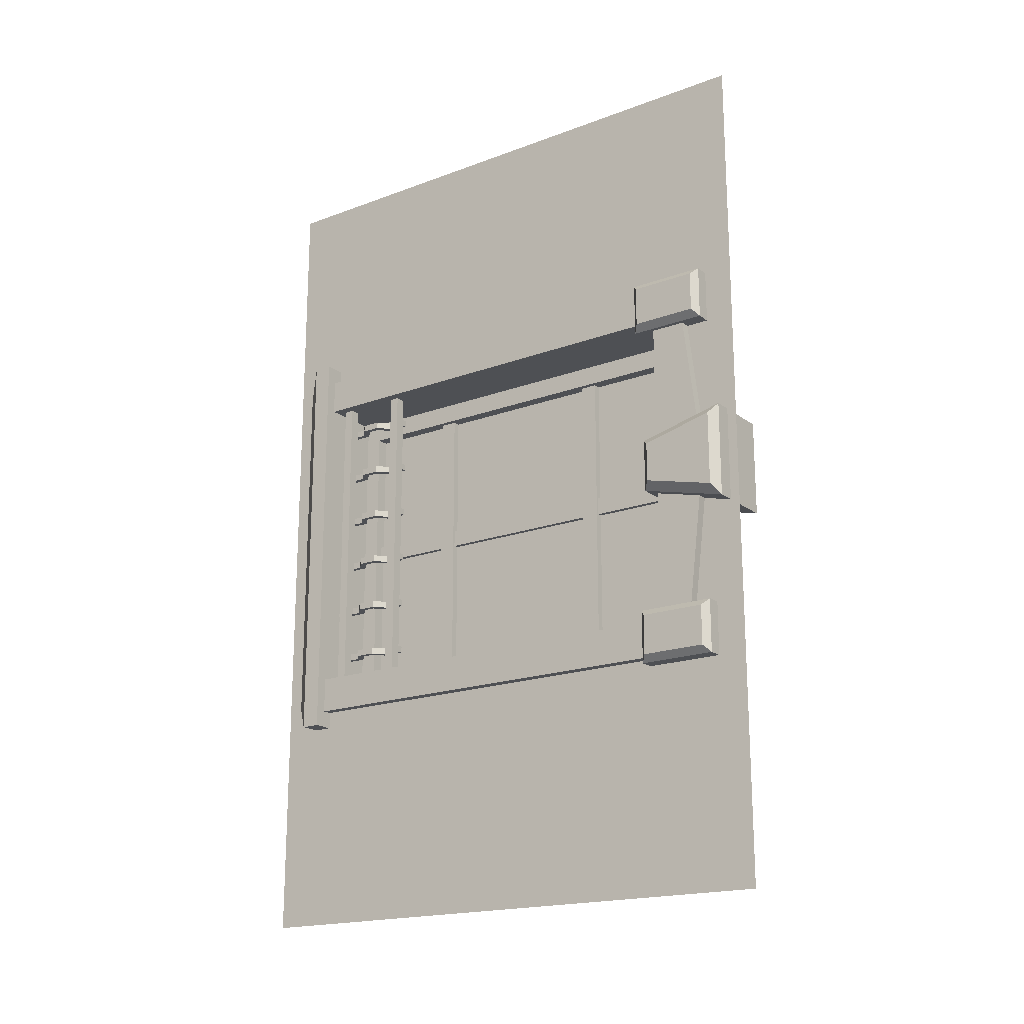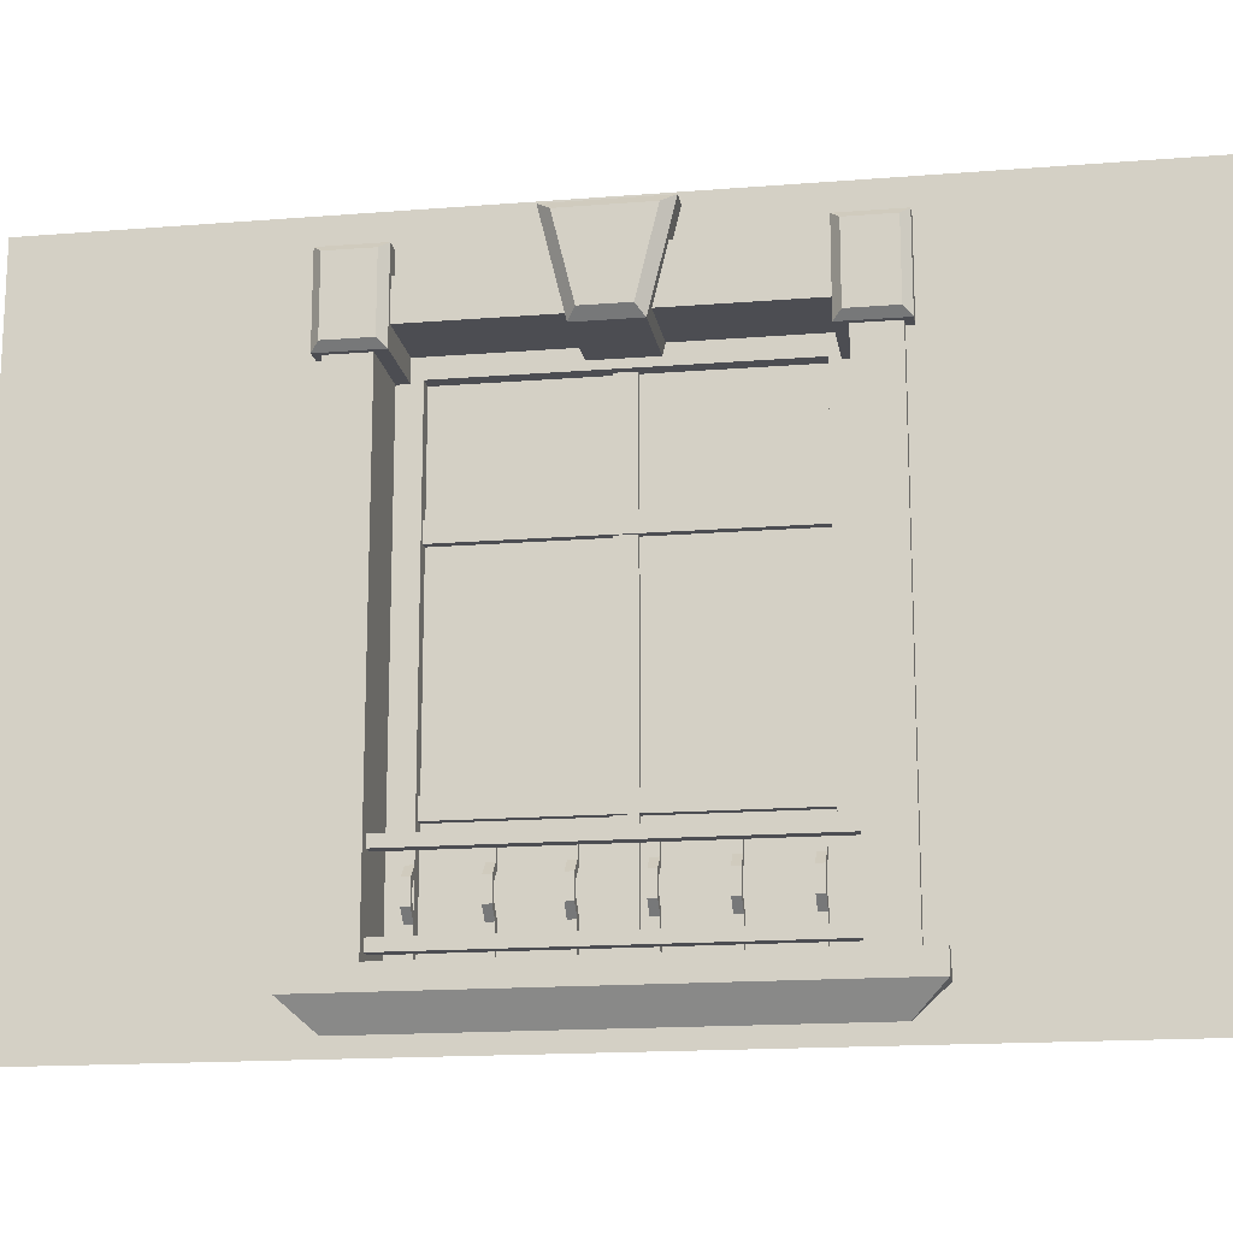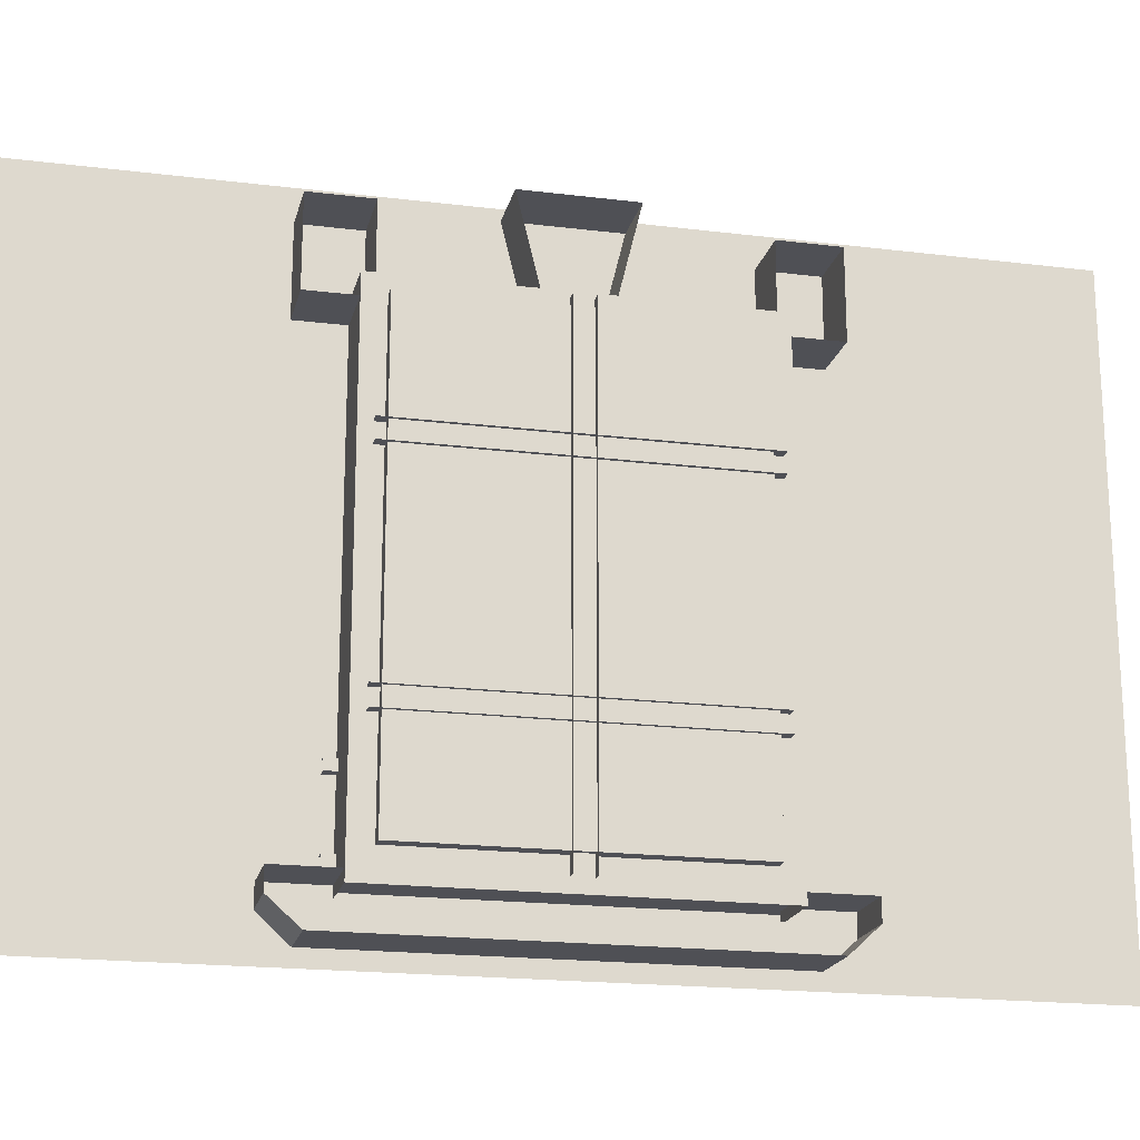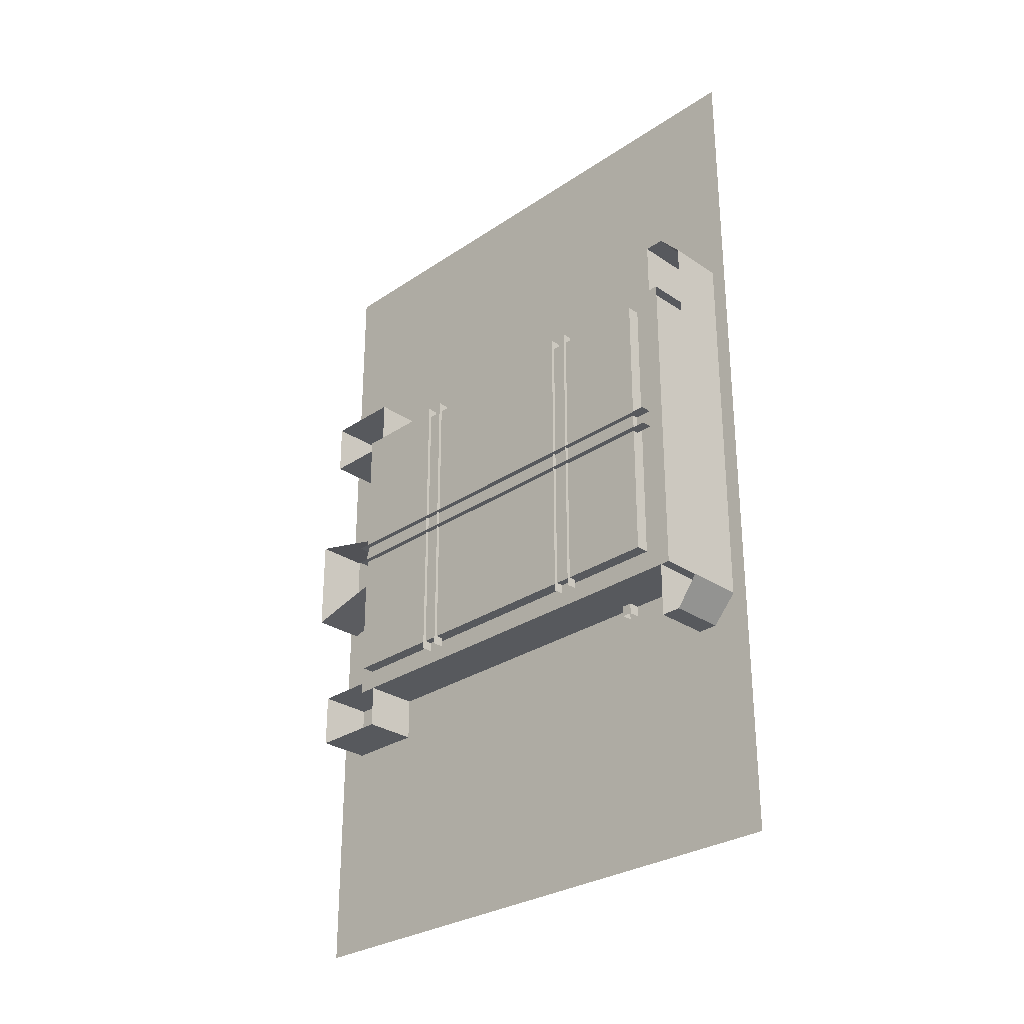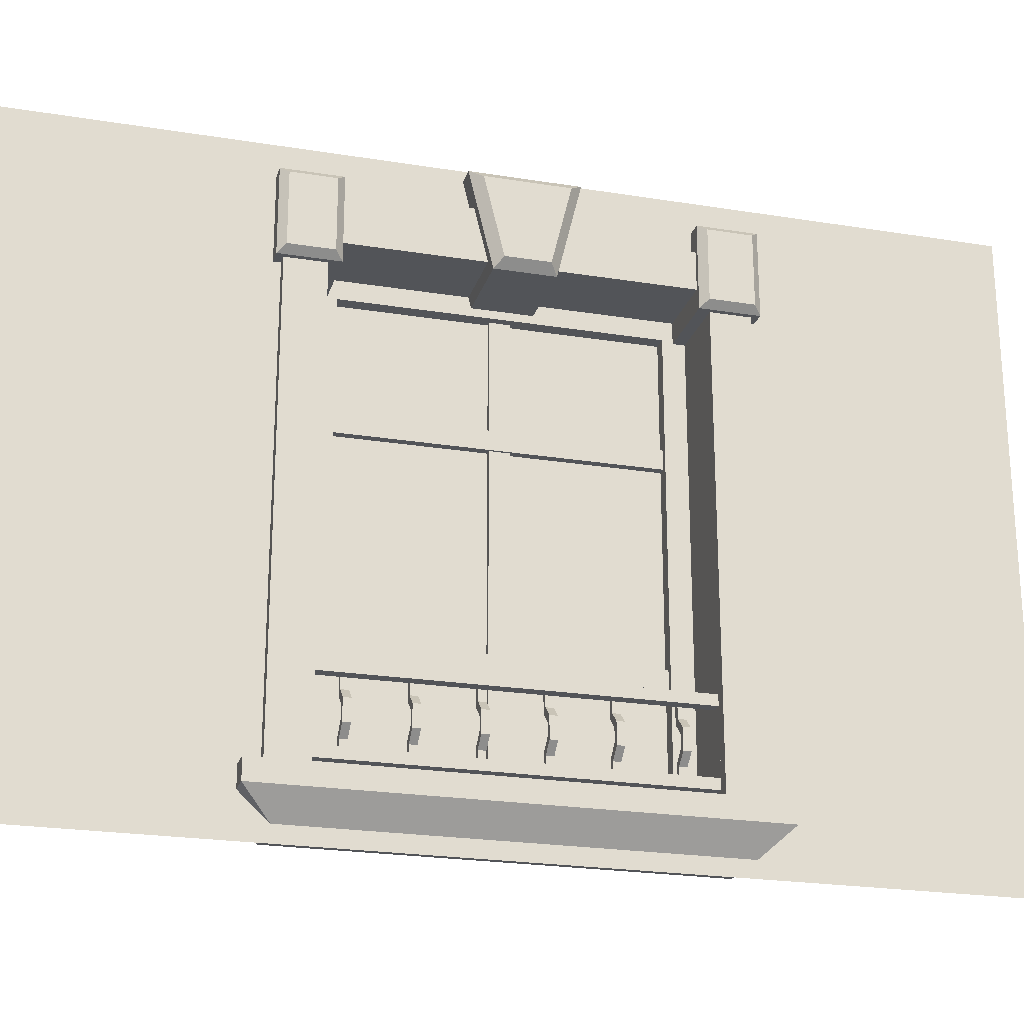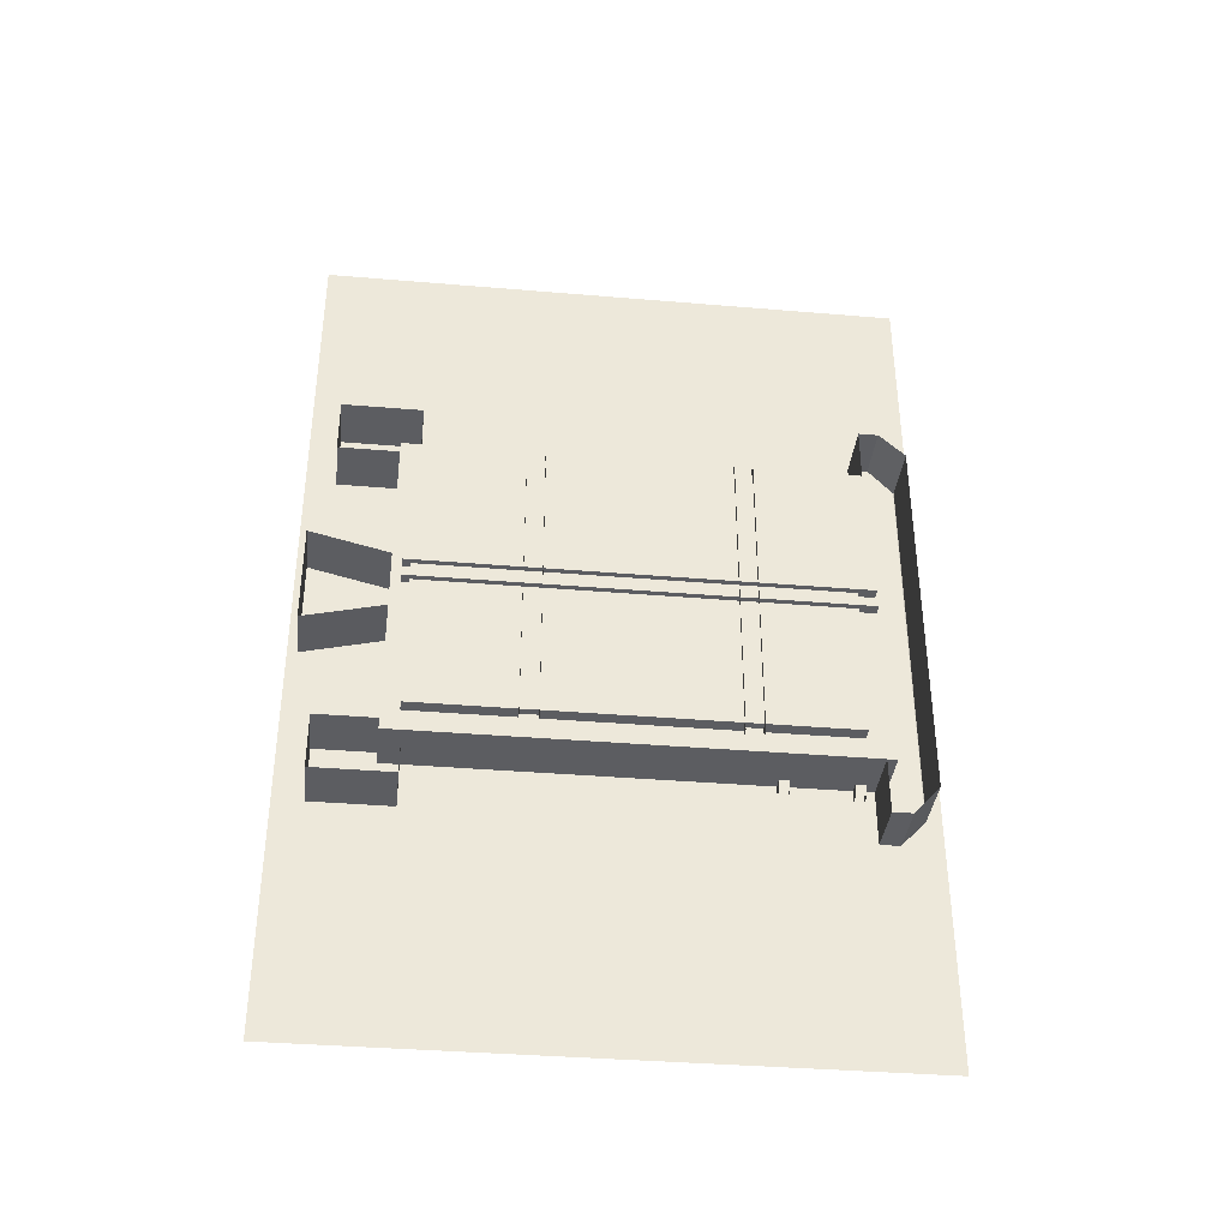
<metadata>
{"format":"obj","ext":"obj","renderer":"f3d","projection":"perspective","resolution":1024,"background":"white","views":[{"elev":-18.7,"azim":125.5,"up":"+Z"},{"elev":-16.4,"azim":99.3,"up":"+Y"},{"elev":-19.3,"azim":-103.0,"up":"+Y"},{"elev":-29.0,"azim":-45.0,"up":"+Z"},{"elev":-23.0,"azim":74.6,"up":"+Y"},{"elev":-37.2,"azim":-96.2,"up":"+Z"}]}
</metadata>
<code>
o A_EXPO.obj.002
v -0.1949 0.2134 -1.012
v -0.1949 1.637 -1.012
v -0.1949 1.637 -2.007
v -0.1949 0.2134 -2.007
v -0.2401 0.246 -1.971
v -0.2401 1.604 -1.971
v -0.2401 0.2134 -2.007
v -0.2401 1.637 -2.007
v -0.2401 1.604 -1.048
v -0.2401 0.246 -1.048
v -0.2401 1.637 -1.012
v -0.2401 0.2134 -1.012
v -0.2138 1.22 -0.9793
v -0.2138 1.282 -0.9793
v -0.2138 1.282 -2.04
v -0.2138 1.22 -2.04
v -0.2517 1.22 -0.9793
v -0.2517 1.282 -0.9793
v -0.2517 1.282 -2.04
v -0.2517 1.22 -2.04
v -0.2216 1.663 -1.541
v -0.2216 1.663 -1.478
v -0.2216 0.153 -1.478
v -0.2216 0.153 -1.541
v -0.2595 1.663 -1.541
v -0.2595 1.663 -1.478
v -0.2595 0.153 -1.478
v -0.2595 0.153 -1.541
v -0.005496 -0.05289 -3.024
v -0.005493 -0.05289 0.005401
v -0.005496 2.006 -3.024
v -0.005496 1.697 -2.078
v -0.1949 1.697 -2.078
v -0.005496 1.697 -0.9414
v -0.1949 1.697 -0.9414
v -0.005496 2.006 0.005401
v -0.005496 0.1187 -2.078
v -0.1949 0.1187 -2.078
v -0.005493 0.1187 -0.9414
v -0.1949 0.1187 -0.9414
v -0.2138 0.534 -0.9793
v -0.2138 0.5956 -0.9793
v -0.2138 0.5956 -2.04
v -0.2138 0.534 -2.04
v -0.2517 0.534 -0.9793
v -0.2517 0.5956 -0.9793
v -0.2517 0.5956 -2.04
v -0.2517 0.534 -2.04
v -0.1949 1.697 -2.078
v -0.1949 1.697 -0.9414
v -0.1949 0.1187 -2.078
v -0.1949 0.1187 -0.9414
v -0.005496 0.1187 -2.206
v -0.005493 0.1187 -0.8132
v -0.005496 1.8 -0.8132
v -0.005496 1.8 -2.206
v -0.005496 1.886 -1.51
v 0.03023 1.697 -2.078
v 0.03023 1.697 -0.9414
v 0.03023 0.1187 -2.078
v 0.03023 0.1187 -0.9414
v 0.03023 0.1187 -2.206
v 0.03023 0.1187 -0.8132
v 0.03023 1.8 -0.8132
v 0.03023 1.8 -2.206
v 0.03023 1.886 -1.51
v -0.1949 1.663 -1.415
v -0.1949 1.972 -1.339
v -0.1949 1.972 -1.68
v -0.1949 1.663 -1.604
v 0.08919 1.691 -1.44
v 0.08919 1.944 -1.378
v 0.08919 1.944 -1.641
v 0.08919 1.691 -1.579
v 0.05821 1.663 -1.415
v 0.05821 1.972 -1.339
v 0.05821 1.972 -1.68
v 0.05821 1.663 -1.604
v -0.1949 1.629 -2.04
v -0.1949 1.903 -2.04
v -0.1949 1.903 -2.229
v -0.1949 1.629 -2.229
v -0.1949 1.629 -0.9793
v -0.1949 1.903 -0.9793
v -0.1949 1.903 -0.7899
v -0.1949 1.629 -0.7899
v 0.07025 1.651 -2.064
v 0.07025 1.881 -2.064
v 0.07025 1.881 -2.205
v 0.07025 1.651 -2.205
v 0.04586 1.629 -2.04
v 0.04586 1.903 -2.04
v 0.04586 1.903 -2.229
v 0.04586 1.629 -2.229
v 0.07025 1.651 -0.8143
v 0.07025 1.881 -0.8143
v 0.07025 1.881 -0.9549
v 0.07025 1.651 -0.9549
v 0.04586 1.903 -0.9793
v 0.04586 1.629 -0.9793
v 0.04586 1.903 -0.7899
v 0.04586 1.629 -0.7899
v 0.07025 0.08438 -0.752
v 0.07025 0.153 -0.752
v 0.07025 0.153 -2.267
v 0.07025 0.08438 -2.267
v -0.1949 0.08438 -0.752
v -0.1949 0.153 -0.752
v -0.1949 0.153 -2.267
v -0.1949 0.08438 -2.267
v -0.007062 -0.00181 -2.173
v -0.007062 -0.00181 -0.8458
v -0.2061 -0.00181 -0.8458
v -0.2061 -0.00181 -2.173
v -0.005496 0.4276 -0.9035
v -0.04337 0.4276 -0.9035
v -0.04337 0.4619 -0.9035
v -0.005496 0.4619 -0.9035
v -0.005496 0.4276 -2.115
v -0.04337 0.4276 -2.115
v -0.04337 0.4619 -2.115
v -0.005496 0.4619 -2.115
v -0.005493 0.1873 -0.9035
v -0.04337 0.1873 -0.9035
v -0.04337 0.2217 -0.9035
v -0.005496 0.2217 -0.9035
v -0.005496 0.1873 -2.115
v -0.04337 0.1873 -2.115
v -0.04337 0.2217 -2.115
v -0.005496 0.2217 -2.115
v -0.04337 0.153 -1.237
v -0.06241 0.153 -1.237
v -0.06241 0.4619 -1.237
v -0.04337 0.4619 -1.237
v -0.04337 0.153 -1.213
v -0.06241 0.153 -1.213
v -0.06241 0.4619 -1.213
v -0.04337 0.4619 -1.213
v -0.04337 0.153 -1.427
v -0.06241 0.153 -1.427
v -0.06241 0.4619 -1.427
v -0.04337 0.4619 -1.427
v -0.04337 0.153 -1.403
v -0.06241 0.153 -1.403
v -0.06241 0.4619 -1.403
v -0.04337 0.4619 -1.403
v -0.04337 0.153 -1.782
v -0.06241 0.153 -1.782
v -0.06241 0.4619 -1.782
v -0.04337 0.4619 -1.782
v -0.04337 0.153 -1.806
v -0.06241 0.153 -1.806
v -0.06241 0.4619 -1.806
v -0.04337 0.4619 -1.806
v -0.04337 0.153 -1.592
v -0.06241 0.153 -1.592
v -0.06241 0.4619 -1.592
v -0.04337 0.4619 -1.592
v -0.04337 0.153 -1.616
v -0.06241 0.153 -1.616
v -0.06241 0.4619 -1.616
v -0.04337 0.4619 -1.616
v -0.04337 0.153 -1.971
v -0.06241 0.153 -1.971
v -0.06241 0.4619 -1.971
v -0.04337 0.4619 -1.971
v -0.04337 0.153 -1.995
v -0.06241 0.153 -1.995
v -0.06241 0.4619 -1.995
v -0.04337 0.4619 -1.995
v -0.04337 0.153 -1.048
v -0.06241 0.153 -1.048
v -0.06241 0.4619 -1.048
v -0.04337 0.4619 -1.048
v -0.04337 0.153 -1.024
v -0.06241 0.153 -1.024
v -0.06241 0.4619 -1.024
v -0.04337 0.4619 -1.024
v -0.06241 0.3812 -1.237
v -0.06241 0.3812 -1.213
v -0.06241 0.3812 -1.427
v -0.06241 0.3812 -1.403
v -0.06241 0.3812 -1.782
v -0.06241 0.3812 -1.806
v -0.06241 0.3812 -1.592
v -0.06241 0.3812 -1.616
v -0.06241 0.3812 -1.971
v -0.06241 0.3812 -1.995
v -0.06241 0.3812 -1.048
v -0.06241 0.3812 -1.024
v -0.04337 0.3932 -1.237
v -0.04337 0.3932 -1.213
v -0.04337 0.3932 -1.427
v -0.04337 0.3932 -1.403
v -0.04337 0.3932 -1.782
v -0.04337 0.3932 -1.806
v -0.04337 0.3932 -1.592
v -0.04337 0.3932 -1.616
v -0.04337 0.3932 -1.971
v -0.04337 0.3932 -1.995
v -0.04337 0.3932 -1.048
v -0.04337 0.3932 -1.024
v -0.06241 0.268 -1.213
v -0.06241 0.268 -1.237
v -0.06241 0.268 -1.403
v -0.06241 0.268 -1.427
v -0.06241 0.268 -1.806
v -0.06241 0.268 -1.782
v -0.06241 0.268 -1.616
v -0.06241 0.268 -1.592
v -0.06241 0.268 -1.995
v -0.06241 0.268 -1.971
v -0.06241 0.268 -1.024
v -0.06241 0.268 -1.048
v -0.04337 0.256 -1.237
v -0.04337 0.256 -1.213
v -0.04337 0.256 -1.427
v -0.04337 0.256 -1.403
v -0.04337 0.256 -1.782
v -0.04337 0.256 -1.806
v -0.04337 0.256 -1.592
v -0.04337 0.256 -1.616
v -0.04337 0.256 -1.971
v -0.04337 0.256 -1.995
v -0.04337 0.256 -1.048
v -0.04337 0.256 -1.024
v -0.02454 0.3037 -1.237
v -0.02454 0.3037 -1.213
v -0.02454 0.3037 -1.427
v -0.02454 0.3037 -1.403
v -0.02454 0.3037 -1.782
v -0.02454 0.3037 -1.806
v -0.02454 0.3037 -1.592
v -0.02454 0.3037 -1.616
v -0.02454 0.3037 -1.971
v -0.02454 0.3037 -1.995
v -0.02454 0.3037 -1.048
v -0.02454 0.3037 -1.024
v -0.005496 0.2903 -1.237
v -0.005496 0.2903 -1.213
v -0.005496 0.2903 -1.427
v -0.005496 0.2903 -1.403
v -0.005496 0.2903 -1.782
v -0.005496 0.2903 -1.806
v -0.005496 0.2903 -1.592
v -0.005496 0.2903 -1.616
v -0.005496 0.2903 -1.971
v -0.005496 0.2903 -1.995
v -0.005496 0.2903 -1.048
v -0.005496 0.2903 -1.024
v -0.02454 0.3455 -1.213
v -0.02454 0.3455 -1.237
v -0.02454 0.3455 -1.403
v -0.02454 0.3455 -1.427
v -0.02454 0.3455 -1.782
v -0.02454 0.3455 -1.806
v -0.02454 0.3455 -1.592
v -0.02454 0.3455 -1.616
v -0.02454 0.3455 -1.971
v -0.02454 0.3455 -1.995
v -0.02454 0.3455 -1.024
v -0.02454 0.3455 -1.048
v -0.005496 0.3589 -1.237
v -0.005496 0.3589 -1.213
v -0.005496 0.3589 -1.427
v -0.005496 0.3589 -1.403
v -0.005496 0.3589 -1.782
v -0.005496 0.3589 -1.806
v -0.005496 0.3589 -1.592
v -0.005496 0.3589 -1.616
v -0.005496 0.3589 -1.971
v -0.005496 0.3589 -1.995
v -0.005496 0.3589 -1.048
v -0.005496 0.3589 -1.024
g A_EXPO.obj.002_glass
f 5 6 9 10
g A_EXPO.obj.002_wall
f 31 36 34 32
f 31 32 37 29
f 36 30 39 34
f 39 30 29 37
g A_EXPO.obj.002_frame
f 2 35 40 1
f 33 35 2 3
f 38 33 3 4
f 40 38 4 1
f 11 2 1 12
f 3 2 11 8
f 4 3 8 7
f 1 4 7 12
f 9 11 12 10
f 8 11 9 6
f 7 8 6 5
f 12 7 5 10
f 16 15 14 13
f 15 19 18 14
f 17 20 16 13
f 21 22 23 24
f 22 26 27 23
f 21 24 28 25
f 44 43 42 41
f 43 47 46 42
f 45 48 44 41
f 59 61 52 50
f 63 64 55 54
f 64 63 61 59
f 60 58 49 51
f 65 62 53 56
f 62 65 58 60
f 64 66 57 55
f 66 64 59
f 66 65 56 57
f 65 66 58
f 58 59 50 49
f 59 58 66
f 74 73 72 71
f 76 68 67 75
f 77 69 68 76
f 70 69 77 78
f 67 70 78 75
f 75 71 72 76
f 78 74 71 75
f 76 72 73 77
f 77 73 74 78
f 90 89 88 87
f 92 80 79 91
f 93 81 80 92
f 82 81 93 94
f 79 82 94 91
f 98 97 96 95
f 100 83 84 99
f 99 84 85 101
f 102 101 85 86
f 100 102 86 83
f 91 87 88 92
f 94 90 87 91
f 92 88 89 93
f 93 89 90 94
f 99 97 98 100
f 100 98 95 102
f 101 96 97 99
f 102 95 96 101
f 106 105 104 103
f 104 108 107 103
f 105 109 108 104
f 110 109 105 106
f 112 111 106 103
f 113 112 103 107
f 111 114 110 106
f 112 113 114 111
f 124 128 127 123
f 125 129 128 124
f 133 179 180 137
f 141 181 182 145
f 184 183 149 153
f 186 185 157 161
f 188 187 165 169
f 173 189 190 177
f 136 203 204 132
f 144 205 206 140
f 148 208 207 152
f 156 210 209 160
f 164 212 211 168
f 176 213 214 172
f 228 227 204 203
f 230 229 206 205
f 208 231 232 207
f 210 233 234 209
f 212 235 236 211
f 238 237 214 213
f 228 251 252 227
f 179 252 251 180
f 230 253 254 229
f 181 254 253 182
f 231 255 256 232
f 233 257 258 234
f 186 258 257 185
f 235 259 260 236
f 188 260 259 187
f 238 261 262 237
f 189 262 261 190
g A_EXPO.obj.002_barrels
f 116 120 119 115
f 117 121 120 116
f 122 121 117 118
f 119 122 118 115
f 130 129 125 126
f 127 130 126 123
f 134 133 137 138
f 142 141 145 146
f 154 153 149 150
f 162 161 157 158
f 170 169 165 166
f 174 173 177 178
f 134 191 179 133
f 138 192 191 134
f 137 180 192 138
f 142 193 181 141
f 146 194 193 142
f 145 182 194 146
f 183 195 150 149
f 150 195 196 154
f 154 196 184 153
f 185 197 158 157
f 158 197 198 162
f 162 198 186 161
f 187 199 166 165
f 166 199 200 170
f 170 200 188 169
f 174 201 189 173
f 178 202 201 174
f 177 190 202 178
f 132 204 215 131
f 131 215 216 135
f 135 216 203 136
f 140 206 217 139
f 139 217 218 143
f 143 218 205 144
f 147 219 208 148
f 151 220 219 147
f 152 207 220 151
f 155 221 210 156
f 159 222 221 155
f 160 209 222 159
f 163 223 212 164
f 167 224 223 163
f 168 211 224 167
f 172 214 225 171
f 171 225 226 175
f 175 226 213 176
f 227 239 215 204
f 215 239 240 216
f 216 240 228 203
f 229 241 217 206
f 217 241 242 218
f 218 242 230 205
f 219 243 231 208
f 220 244 243 219
f 207 232 244 220
f 221 245 233 210
f 222 246 245 221
f 209 234 246 222
f 223 247 235 212
f 224 248 247 223
f 211 236 248 224
f 237 249 225 214
f 225 249 250 226
f 226 250 238 213
f 184 256 255 183
f 227 252 263 239
f 191 263 252 179
f 239 263 264 240
f 192 264 263 191
f 240 264 251 228
f 180 251 264 192
f 229 254 265 241
f 193 265 254 181
f 241 265 266 242
f 194 266 265 193
f 242 266 253 230
f 182 253 266 194
f 243 267 255 231
f 183 255 267 195
f 244 268 267 243
f 195 267 268 196
f 232 256 268 244
f 196 268 256 184
f 245 269 257 233
f 185 257 269 197
f 246 270 269 245
f 197 269 270 198
f 234 258 270 246
f 198 270 258 186
f 247 271 259 235
f 187 259 271 199
f 248 272 271 247
f 199 271 272 200
f 236 260 272 248
f 200 272 260 188
f 237 262 273 249
f 201 273 262 189
f 249 273 274 250
f 202 274 273 201
f 250 274 261 238
f 190 261 274 202

</code>
